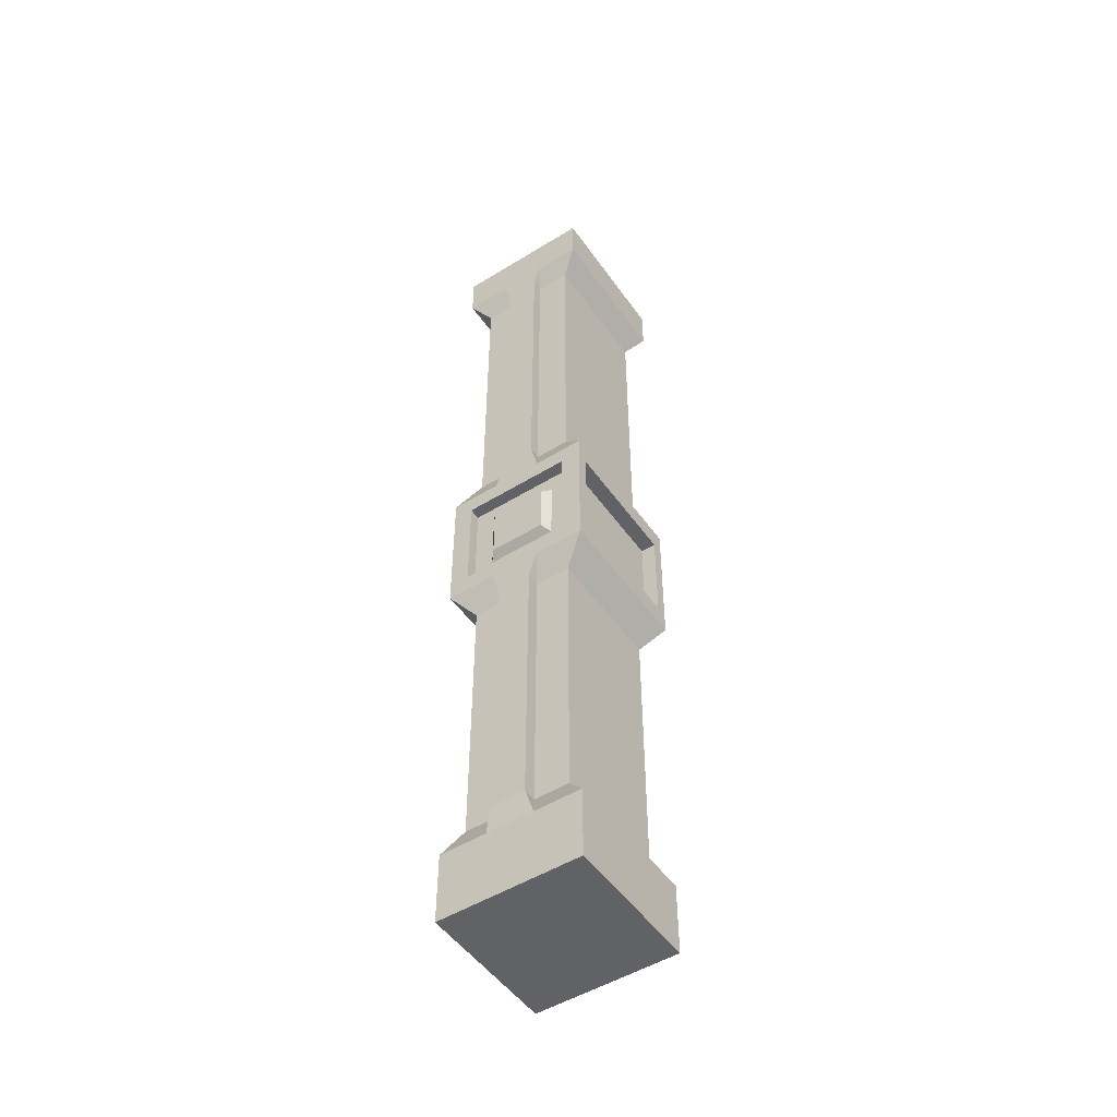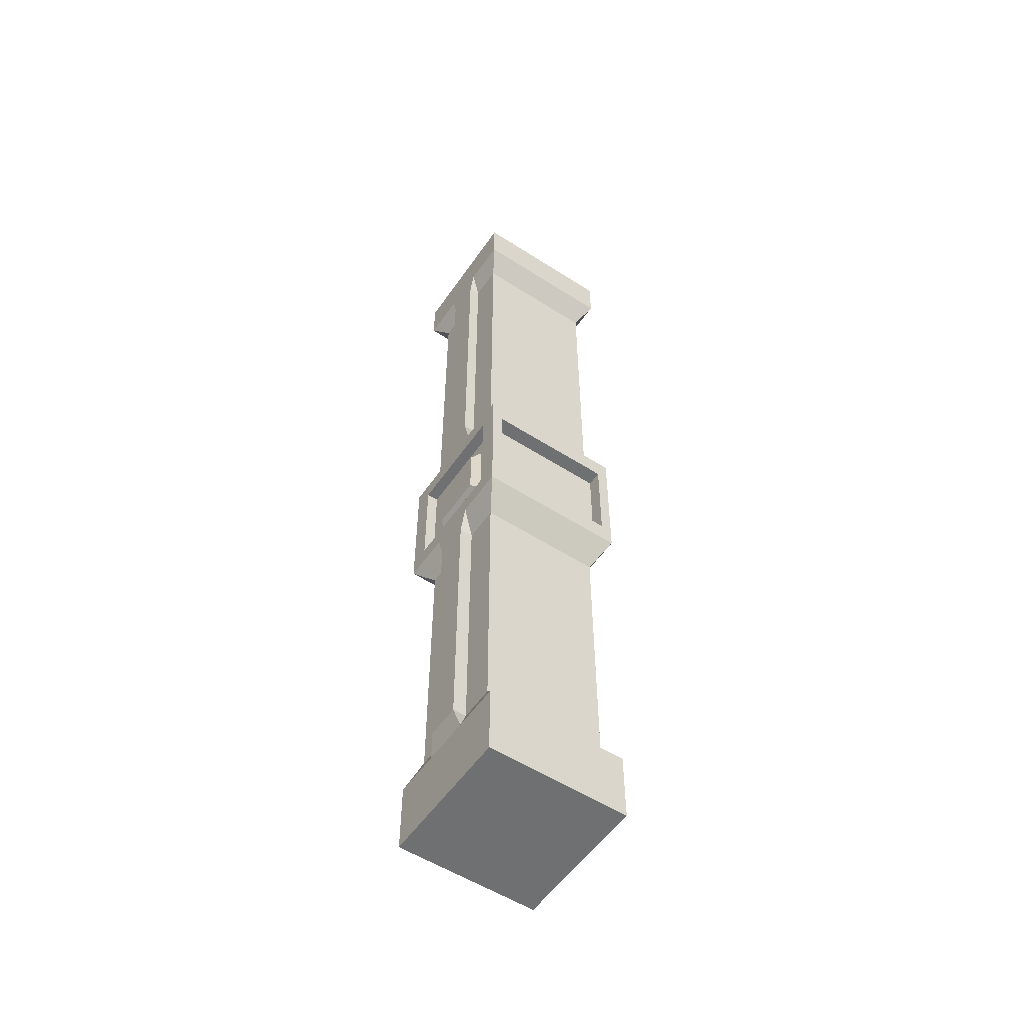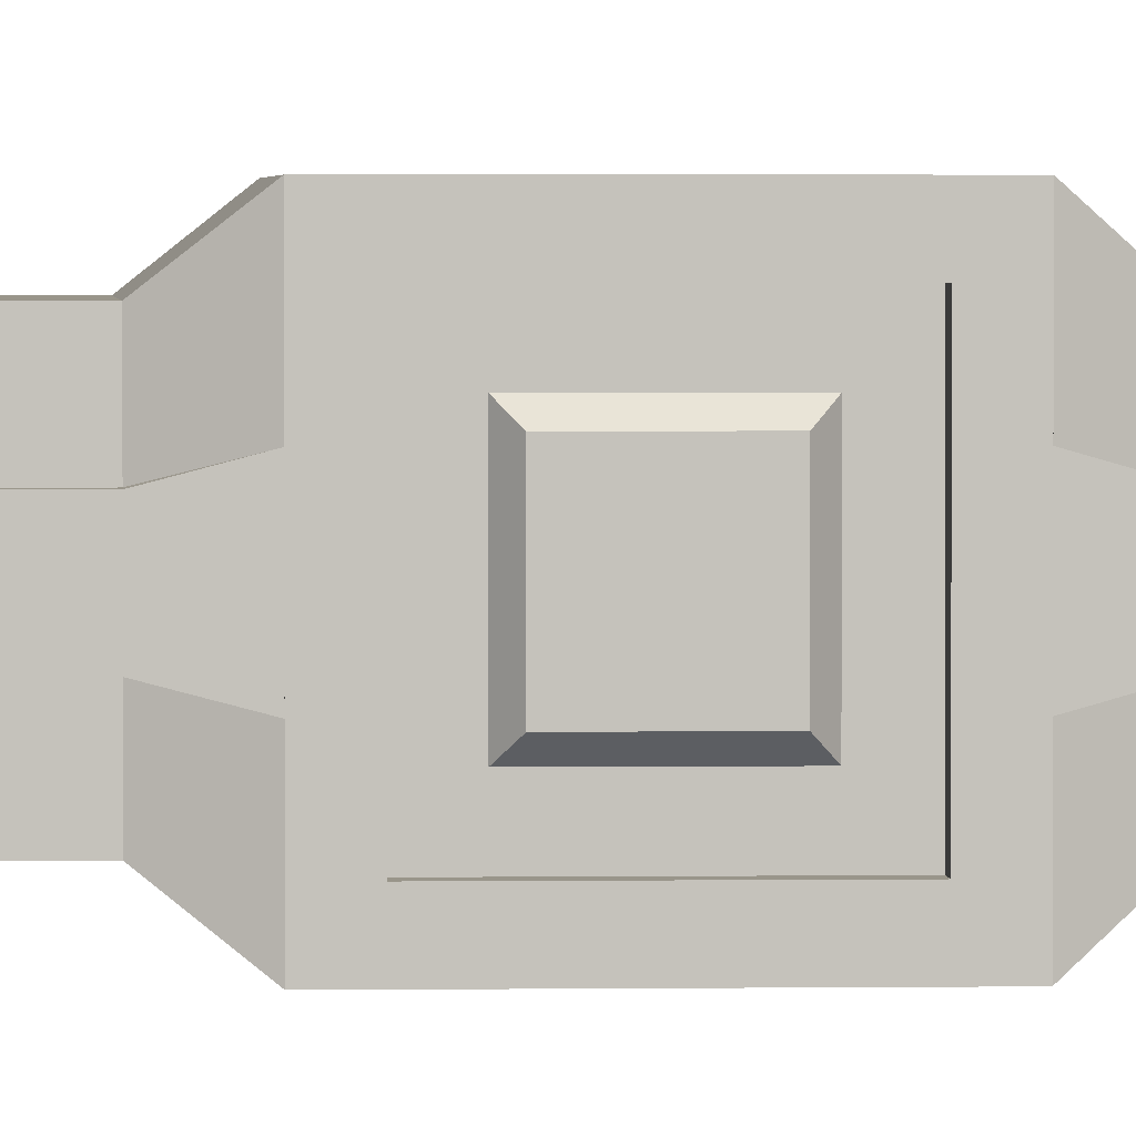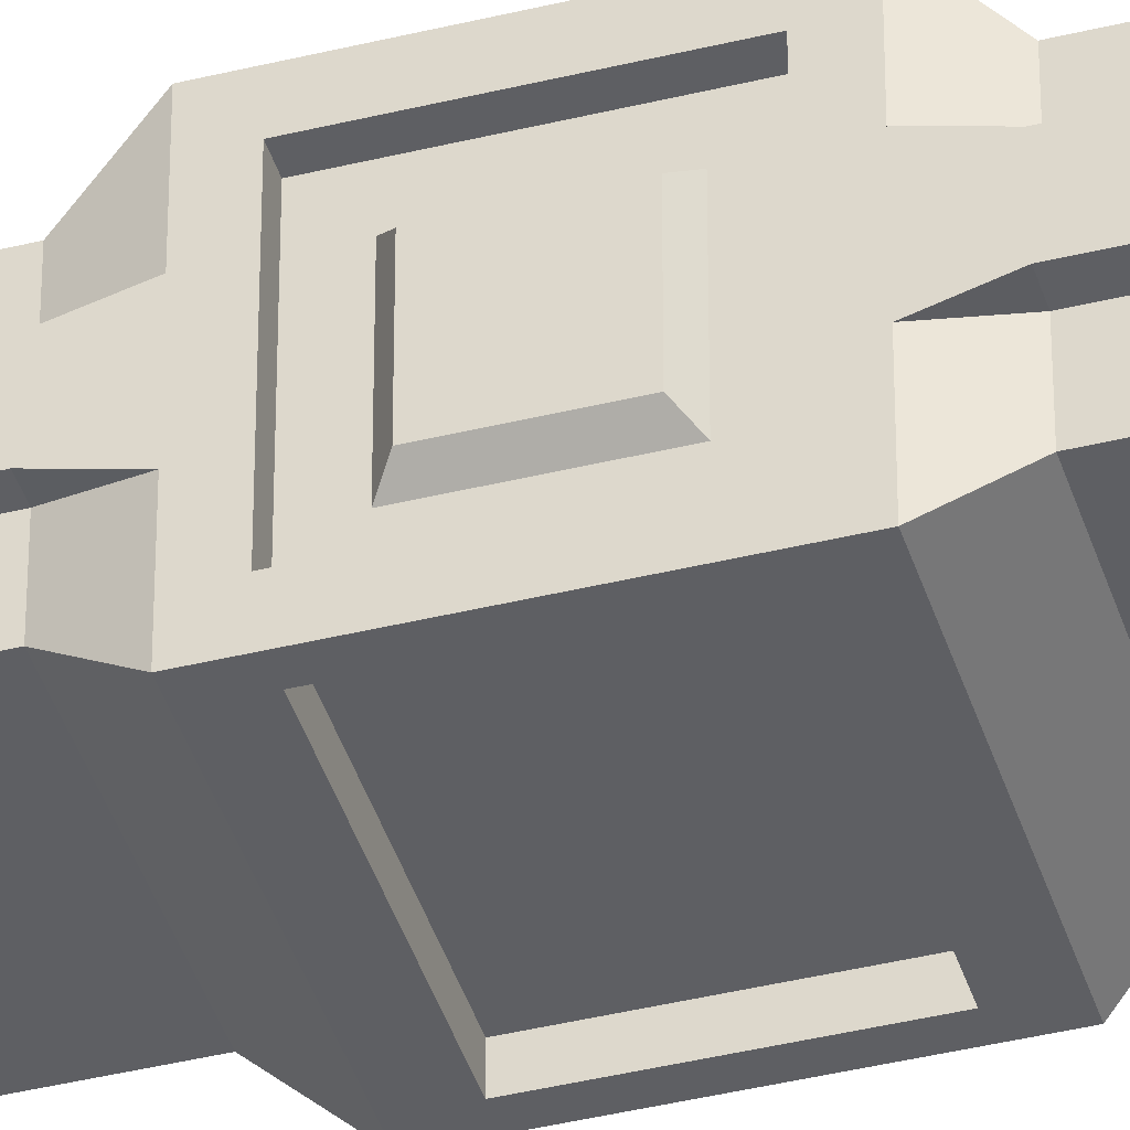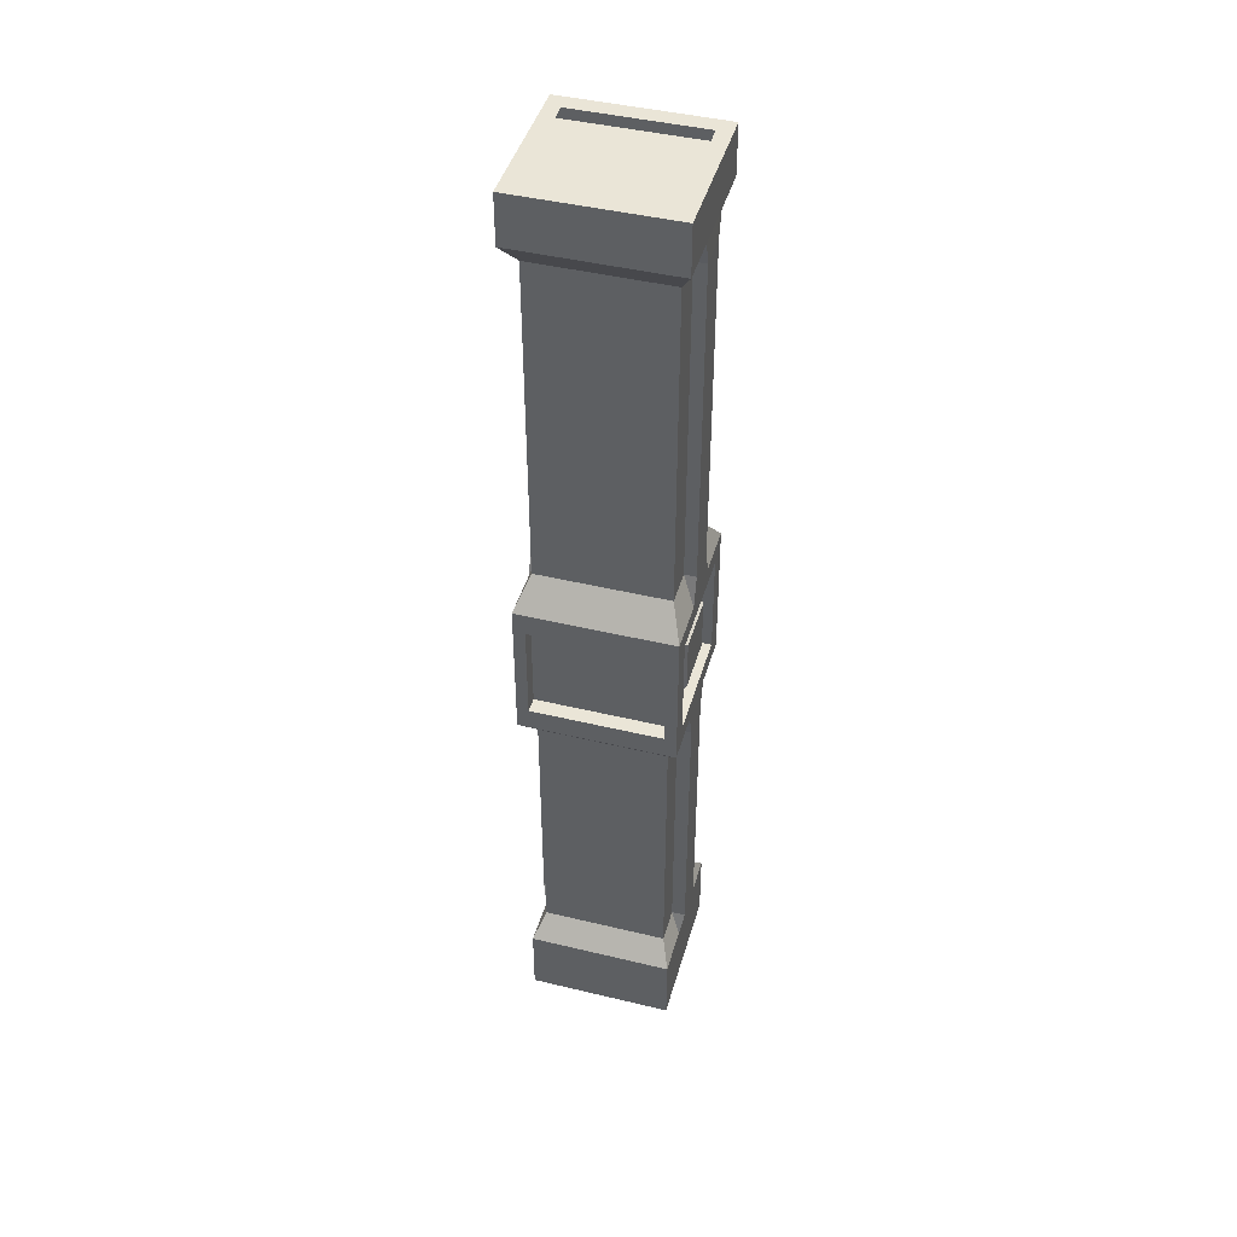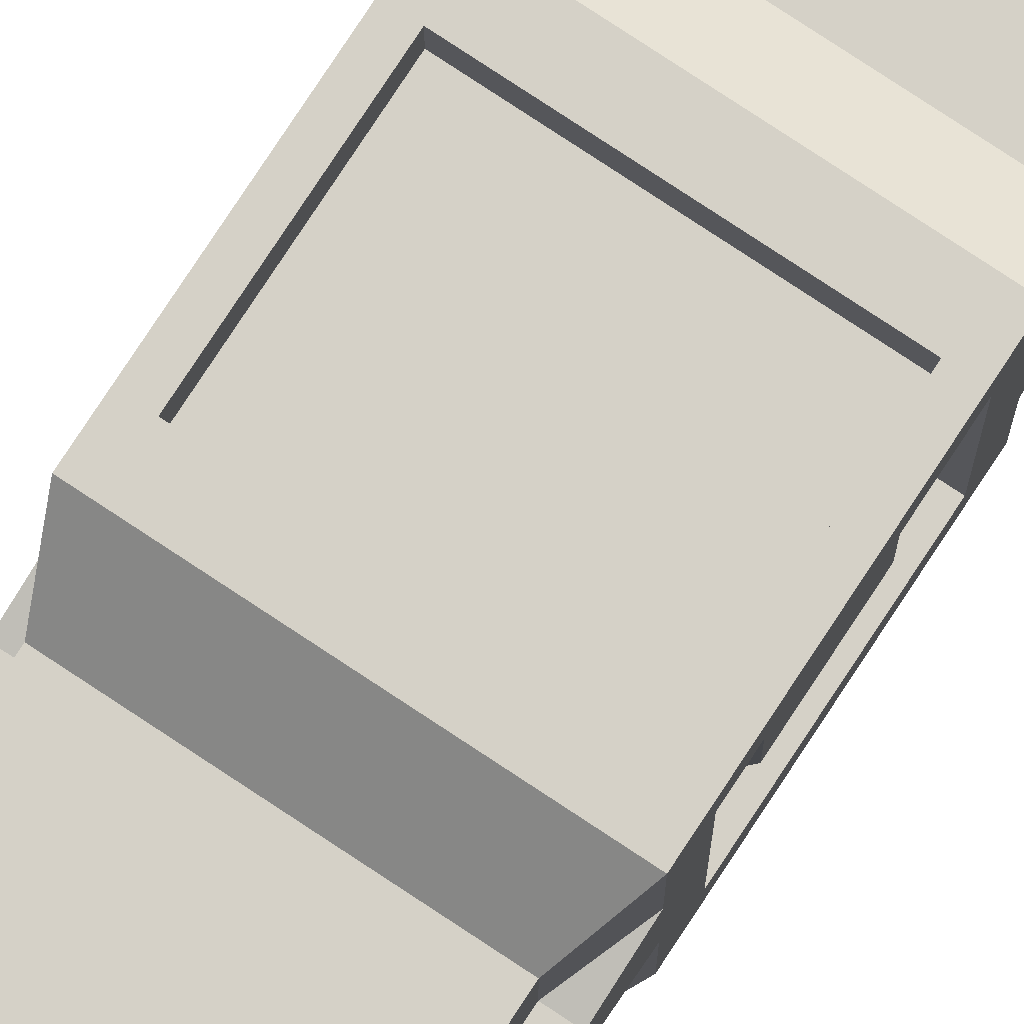
<metadata>
{"format":"obj","ext":"obj","renderer":"f3d","projection":"perspective","resolution":1024,"background":"white","views":[{"elev":-50.6,"azim":124.0,"up":"+Y"},{"elev":-54.9,"azim":145.9,"up":"+Y"},{"elev":2.0,"azim":-93.5,"up":"+Z"},{"elev":-41.2,"azim":-73.4,"up":"+Z"},{"elev":44.4,"azim":-164.3,"up":"+Y"},{"elev":79.3,"azim":-146.6,"up":"+Z"}]}
</metadata>
<code>
o Cube
v 0.5 0.5 -0.5
v 0.5 0 -0.5
v 0.5 0.5 0.5
v 0.5 0 0.5
v 0.4338 0.6657 0.3675
v 0.4338 0.6657 -0.3675
v 0.4338 2.601 0.3675
v 0.4338 2.601 -0.3675
v 0.5283 2.788 0.5277
v 0.5283 2.788 -0.5277
v 0.5283 3.787 0.5277
v 0.5283 3.787 -0.5277
v 0.5279 6.437 0.4973
v 0.4465 6.278 0.3644
v 0.4465 6.278 -0.3644
v 0.4465 3.995 -0.3644
v 0.4465 3.995 0.3644
v 0.5279 6.437 -0.4973
v 0.5279 6.775 -0.4973
v 0.5279 6.775 0.4973
v 0.4338 2.601 -0.3675
v 0.5283 3.787 -0.5277
v 0.5283 2.788 0.5277
v 0.5283 2.788 -0.5277
v 0.5283 3.787 0.5277
v 0.5283 3.787 -0.5277
v 0.5283 3.787 -0.5277
v 0.5283 2.921 -0.3873
v 0.5283 2.921 0.3873
v 0.5283 3.654 0.3873
v 0.5283 3.654 -0.3873
v 0.4476 2.921 -0.3873
v 0.4476 2.921 0.3873
v 0.4476 3.654 0.3873
v 0.4476 3.654 -0.3873
v 0.4471 2.942 0.5277
v 0.4471 3.634 0.5277
v 0.4471 3.634 -0.5277
v 0.4471 2.942 -0.5277
v 0.4471 2.942 0.3873
v 0.4471 3.634 0.3873
v 0.4471 3.634 -0.4212
v 0.4471 2.942 -0.4212
v 0.4465 6.278 0.1215
v 0.4465 6.278 -0.1215
v 0.4465 3.995 0.1215
v 0.4465 3.995 -0.1215
v 0.5279 6.437 0.1658
v 0.5279 6.437 -0.1658
v 0.5283 3.787 0.1759
v 0.5283 3.787 -0.1759
v 0.4465 3.995 0.1215
v 0.4465 3.995 -0.1215
v 0.5283 3.787 0.1759
v 0.5283 3.787 -0.1759
v 0.5283 6.278 0.1215
v 0.5283 6.278 -0.1215
v 0.5283 3.995 0.1215
v 0.5283 3.995 -0.1215
v 0.5 0.5 -0.1667
v 0.5 0.5 0.1667
v 0.4338 0.6657 -0.1225
v 0.4338 0.6657 0.1225
v 0.4338 2.601 -0.1225
v 0.4338 2.601 0.1225
v 0.5283 2.788 -0.1759
v 0.5283 2.788 0.1759
v 0.4338 0.6657 -0.1225
v 0.4338 0.6657 0.1225
v 0.4338 2.601 -0.1225
v 0.4338 2.601 0.1225
v 0.5283 0.6657 -0.1225
v 0.5283 0.6657 0.1225
v 0.5283 2.601 -0.1225
v 0.5283 2.601 0.1225
v 0.4476 3.057 -0.2438
v 0.4476 3.057 0.2438
v 0.4476 3.518 0.2438
v 0.4476 3.518 -0.2439
v 0.5052 3.103 -0.1952
v 0.5052 3.103 0.1952
v 0.5052 3.472 0.1952
v 0.5052 3.472 -0.1952
v 0.5279 6.775 0.4973
v 0.5279 6.775 -0.4973
v 0.4303 6.775 0.3844
v 0.4303 6.775 -0.3844
v 0.468 6.705 0.3844
v 0.468 6.705 -0.3844
v -0.5 0.5 -0.5
v -0.5 0 -0.5
v -0.5 0.5 0.5
v -0.5 0 0.5
v 0 0.5 -0.5
v 0 0 -0.5
v 0 0.5 0.5
v 0 0 0.5
v -0.4338 0.6657 0.3675
v 0 0.6657 0.3675
v -0.4338 0.6657 -0.3675
v 0 0.6657 -0.3675
v -0.4338 2.601 0.3675
v 0 2.601 0.3675
v -0.4338 2.601 -0.3675
v 0 2.601 -0.3675
v -0.5283 2.788 0.5277
v 0 2.788 0.5277
v -0.5283 2.788 -0.5277
v -0.5283 3.787 0.5277
v 0 3.787 0.5277
v -0.5283 3.787 -0.5277
v 0 3.787 -0.5277
v -0.5279 6.437 0.4973
v -0.4465 6.278 0.3644
v 0 6.278 0.3644
v -0.4465 6.278 -0.3644
v 0 6.278 -0.3644
v 0 3.995 -0.3644
v 0 6.437 0.4973
v -0.4465 3.995 -0.3644
v 0 3.995 0.3644
v -0.4465 3.995 0.3644
v -0.5279 6.437 -0.4973
v 0 6.775 -0.4973
v -0.5279 6.775 -0.4973
v 0 6.775 0.4973
v -0.5279 6.775 0.4973
v 0 6.437 -0.4973
v 0 0.6657 -0.3675
v -0.4338 2.601 -0.3675
v 0 2.601 -0.3675
v -0.5283 3.787 -0.5277
v 0 3.787 -0.5277
v 0 3.995 -0.3644
v 0 2.788 -0.5277
v -0.5283 2.788 0.5277
v 0 2.788 0.5277
v -0.5283 2.788 -0.5277
v -0.5283 3.787 0.5277
v 0 3.787 0.5277
v -0.5283 3.787 -0.5277
v -0.5283 3.787 -0.5277
v 0 3.787 -0.5277
v 0 2.788 -0.5277
v -0.5283 2.921 -0.3873
v -0.5283 2.921 0.3873
v -0.5283 3.654 0.3873
v -0.5283 3.654 -0.3873
v -0.4476 2.921 -0.3873
v -0.4476 2.921 0.3873
v -0.4476 3.654 0.3873
v -0.4476 3.654 -0.3873
v -0.4471 2.942 0.5277
v 0 2.942 0.5277
v -0.4471 3.634 0.5277
v 0 3.634 0.5277
v -0.4471 3.634 -0.5277
v 0 3.634 -0.5277
v 0 2.942 -0.5277
v -0.4471 2.942 -0.5277
v -0.4471 2.942 0.3873
v 0 2.942 0.3873
v -0.4471 3.634 0.3873
v 0 3.634 0.3873
v -0.4471 3.634 -0.4212
v 0 3.634 -0.4212
v 0 2.942 -0.4212
v -0.4471 2.942 -0.4212
v -0.4465 6.278 0.1215
v -0.4465 6.278 -0.1215
v -0.4465 3.995 0.1215
v -0.4465 3.995 -0.1215
v -0.5279 6.437 0.1658
v -0.5279 6.437 -0.1658
v -0.5283 3.787 0.1759
v -0.5283 3.787 -0.1759
v -0.4465 3.995 0.1215
v -0.4465 3.995 -0.1215
v -0.5283 3.787 0.1759
v -0.5283 3.787 -0.1759
v -0.5283 6.278 0.1215
v -0.5283 6.278 -0.1215
v -0.5283 3.995 0.1215
v -0.5283 3.995 -0.1215
v -0.5 0.5 -0.1667
v -0.5 0.5 0.1667
v -0.4338 0.6657 -0.1225
v -0.4338 0.6657 0.1225
v -0.4338 2.601 -0.1225
v -0.4338 2.601 0.1225
v -0.5283 2.788 -0.1759
v -0.5283 2.788 0.1759
v -0.4338 0.6657 -0.1225
v -0.4338 0.6657 0.1225
v -0.4338 2.601 -0.1225
v -0.4338 2.601 0.1225
v -0.5283 0.6657 -0.1225
v -0.5283 0.6657 0.1225
v -0.5283 2.601 -0.1225
v -0.5283 2.601 0.1225
v -0.4476 3.057 -0.2438
v -0.4476 3.057 0.2438
v -0.4476 3.518 0.2438
v -0.4476 3.518 -0.2439
v -0.5052 3.103 -0.1952
v -0.5052 3.103 0.1952
v -0.5052 3.472 0.1952
v -0.5052 3.472 -0.1952
v -0.5279 6.775 0.4973
v 0 6.775 0.4973
v -0.5279 6.775 -0.4973
v 0 6.775 -0.4973
v -0.4303 6.775 0.3844
v 0 6.775 0.3844
v -0.4303 6.775 -0.3844
v 0 6.775 -0.3844
v -0.468 6.705 0.3844
v 0 6.705 0.3844
v -0.468 6.705 -0.3844
v 0 6.705 -0.3844
f 96 3 5 99
f 4 3 96 97
f 95 2 4 97
f 2 1 60 61 3 4
f 95 94 1 2
f 6 101 105 8
f 60 1 6 62
f 1 94 101 6
f 62 6 8 64
f 99 5 7 103
f 110 11 17 121
f 21 24 66 64
f 103 7 9 107
f 47 16 15 45
f 133 22 27 143
f 107 9 23 137
f 25 17 46 50
f 12 112 118 16
f 16 118 117 15
f 15 117 128 18
f 45 15 18 49
f 115 14 13 119
f 121 17 14 115
f 13 48 49 18 19 20
f 18 128 124 19
f 119 13 20 126
f 112 12 22 133
f 8 105 131 21
f 131 135 10 21
f 10 12 26 24
f 25 140 156 37
f 23 67 66 24 28 29
f 143 27 38 158
f 9 10 24 66 67 23
f 11 110 140 25
f 10 135 144 24
f 12 11 25 50 51 26
f 22 10 24 27
f 28 31 35 32
f 26 51 50 25 30 31
f 24 26 31 28
f 25 23 29 30
f 35 34 78 79
f 29 28 32 33
f 31 30 34 35
f 30 29 33 34
f 154 36 40 162
f 39 159 167 43
f 27 24 39 38
f 23 25 37 36
f 137 23 36 154
f 24 144 159 39
f 164 162 40 41
f 37 156 164 41
f 36 37 41 40
f 166 42 43 167
f 158 38 42 166
f 38 39 43 42
f 19 124 212 85
f 14 44 48 13
f 48 44 56
f 17 46 44 14
f 55 53 59
f 47 51 27 16
f 50 51 55 54
f 52 54 58
f 47 46 52 53
f 46 50 54 52
f 51 47 53 55
f 58 59 57 56
f 58 54 55 59
f 44 46 58 56
f 47 45 57 59
f 45 49 57
f 49 48 56 57
f 5 63 65 7
f 62 64 70 68
f 3 61 63 5
f 64 65 71 70
f 71 69 73 75
f 65 67 23 7
f 63 62 68 69
f 65 63 69 71
f 73 72 74 75
f 69 68 72 73
f 68 70 74 72
f 70 71 75 74
f 72 60 68
f 60 72 73 61
f 73 61 69
f 71 67 75
f 66 70 74
f 66 74 75 67
f 76 79 83 80
f 34 33 77 78
f 32 35 79 76
f 33 32 76 77
f 82 81 80 83
f 77 76 80 81
f 79 78 82 83
f 78 77 81 82
f 85 212 216 87
f 20 19 85 84
f 126 20 84 210
f 86 87 89 88
f 210 84 86 214
f 84 85 87 86
f 218 88 89 220
f 87 216 220 89
f 214 86 88 218
f 96 99 98 92
f 93 97 96 92
f 95 97 93 91
f 91 93 92 186 185 90
f 95 91 90 94
f 100 104 105 101
f 185 187 100 90
f 90 100 101 94
f 187 189 104 100
f 99 103 102 98
f 110 121 122 109
f 130 189 191 138
f 103 107 106 102
f 172 170 116 120
f 133 143 142 132
f 107 137 136 106
f 139 175 171 122
f 111 120 118 112
f 120 116 117 118
f 116 123 128 117
f 170 174 123 116
f 115 119 113 114
f 121 115 114 122
f 113 127 125 123 174 173
f 123 125 124 128
f 119 126 127 113
f 105 131 129 101
f 112 133 132 111
f 104 130 131 105
f 118 134 133 112
f 131 130 108 135
f 108 138 141 111
f 139 155 156 140
f 136 146 145 138 191 192
f 143 158 157 142
f 106 136 192 191 138 108
f 109 139 140 110
f 108 138 144 135
f 111 141 176 175 139 109
f 132 142 138 108
f 145 149 152 148
f 141 148 147 139 175 176
f 138 145 148 141
f 139 147 146 136
f 152 204 203 151
f 146 150 149 145
f 148 152 151 147
f 147 151 150 146
f 154 162 161 153
f 160 168 167 159
f 142 157 160 138
f 136 153 155 139
f 137 154 153 136
f 138 160 159 144
f 164 163 161 162
f 155 163 164 156
f 153 161 163 155
f 166 167 168 165
f 158 166 165 157
f 157 165 168 160
f 125 211 212 124
f 114 113 173 169
f 173 181 169
f 122 114 169 171
f 180 184 178
f 172 120 142 176
f 175 179 180 176
f 177 183 179
f 172 178 177 171
f 171 177 179 175
f 176 180 178 172
f 183 181 182 184
f 183 184 180 179
f 169 181 183 171
f 172 184 182 170
f 170 182 174
f 174 182 181 173
f 98 102 190 188
f 187 193 195 189
f 92 98 188 186
f 189 195 196 190
f 196 200 198 194
f 190 102 136 192
f 188 194 193 187
f 190 196 194 188
f 198 200 199 197
f 194 198 197 193
f 193 197 199 195
f 195 199 200 196
f 197 193 185
f 185 186 198 197
f 198 194 186
f 196 200 192
f 191 199 195
f 191 192 200 199
f 201 205 208 204
f 151 203 202 150
f 149 201 204 152
f 150 202 201 149
f 207 208 205 206
f 202 206 205 201
f 204 208 207 203
f 203 207 206 202
f 211 215 216 212
f 127 209 211 125
f 126 210 209 127
f 213 217 219 215
f 210 214 213 209
f 209 213 215 211
f 218 220 219 217
f 215 219 220 216
f 214 218 217 213

</code>
